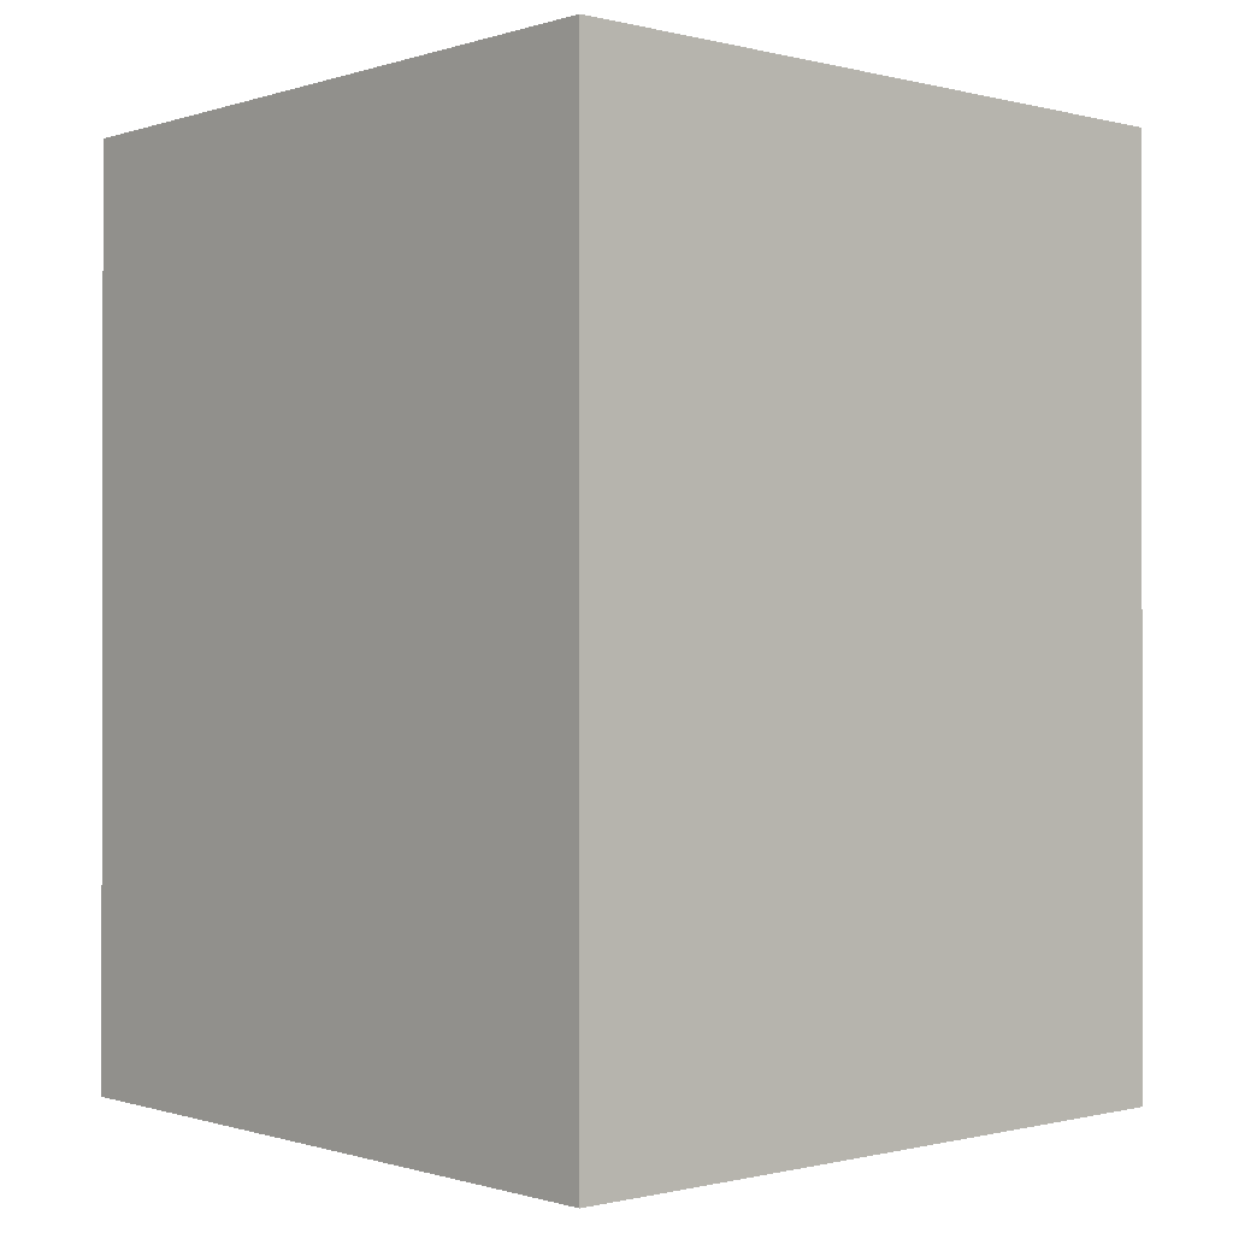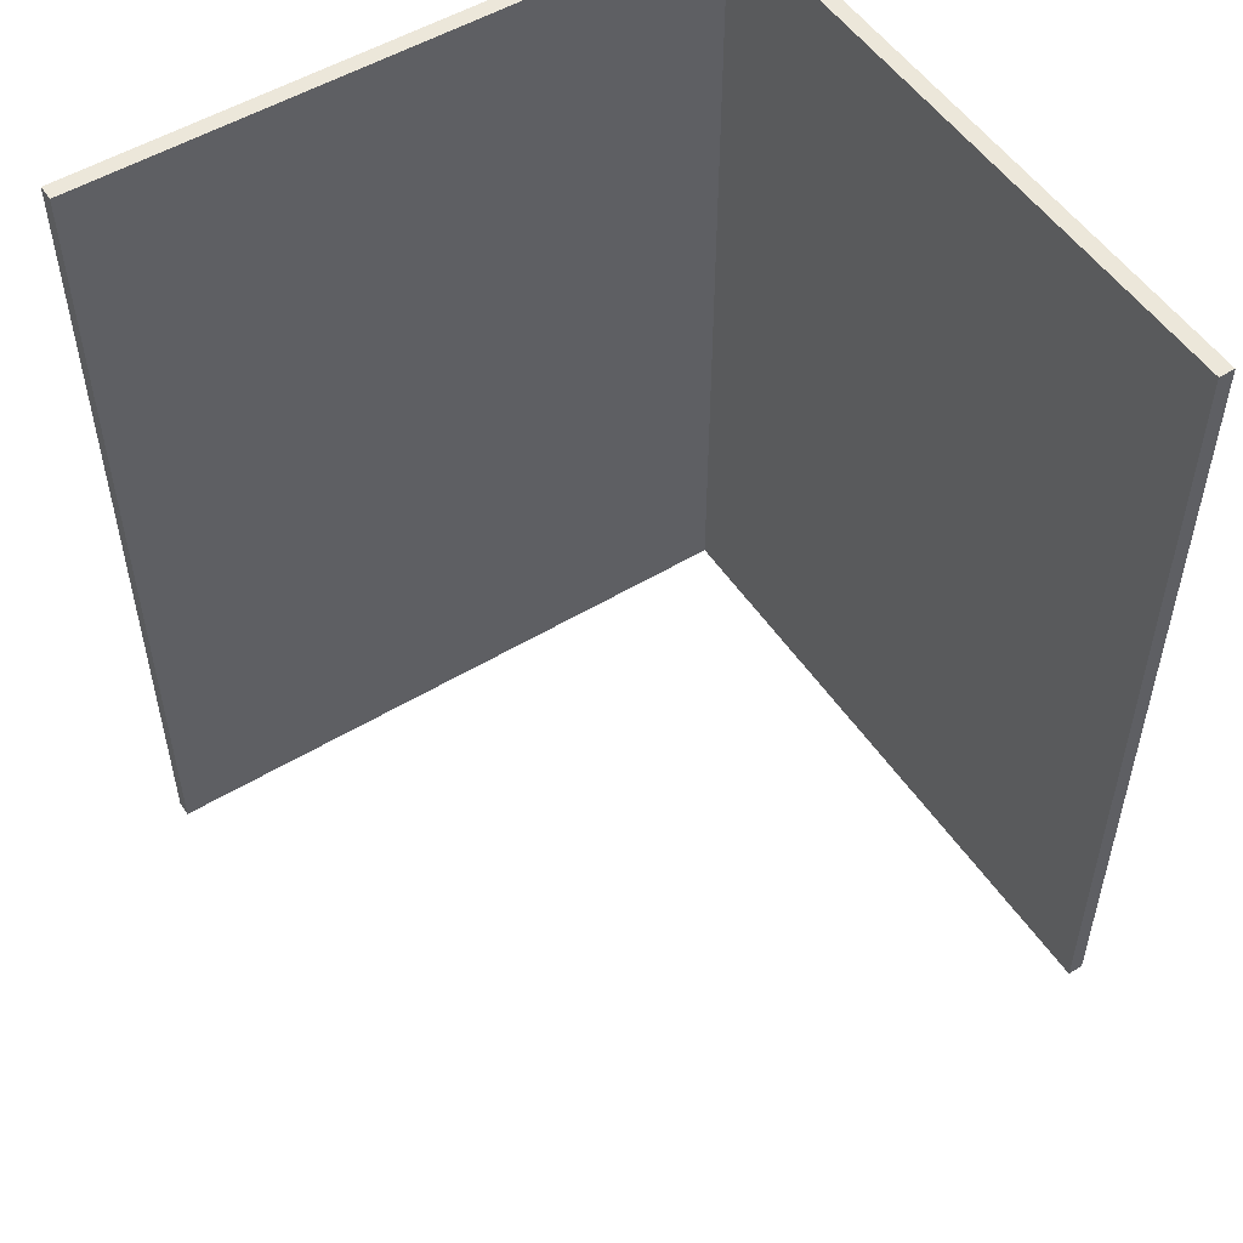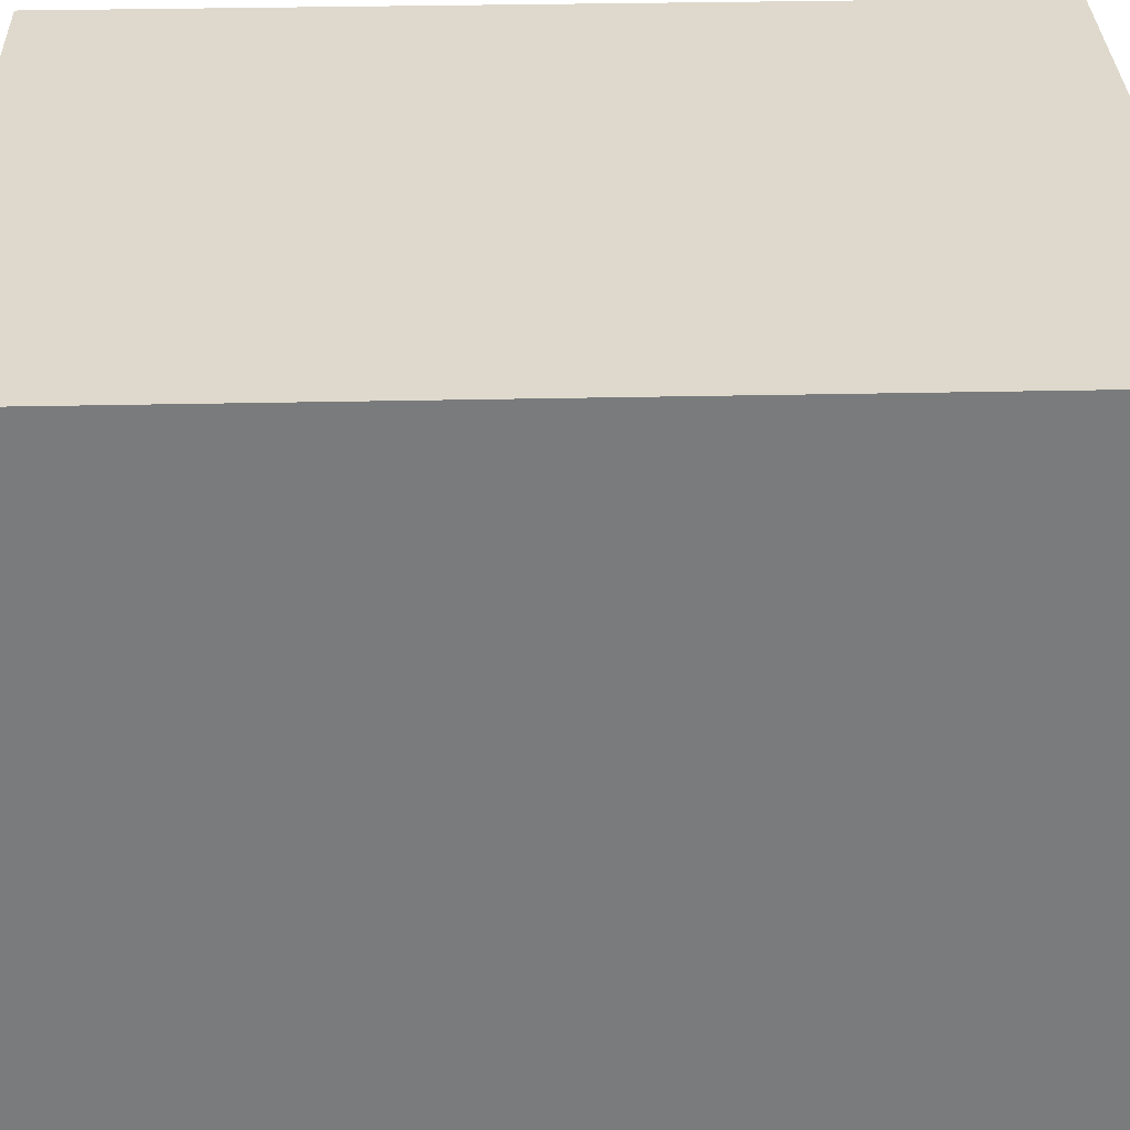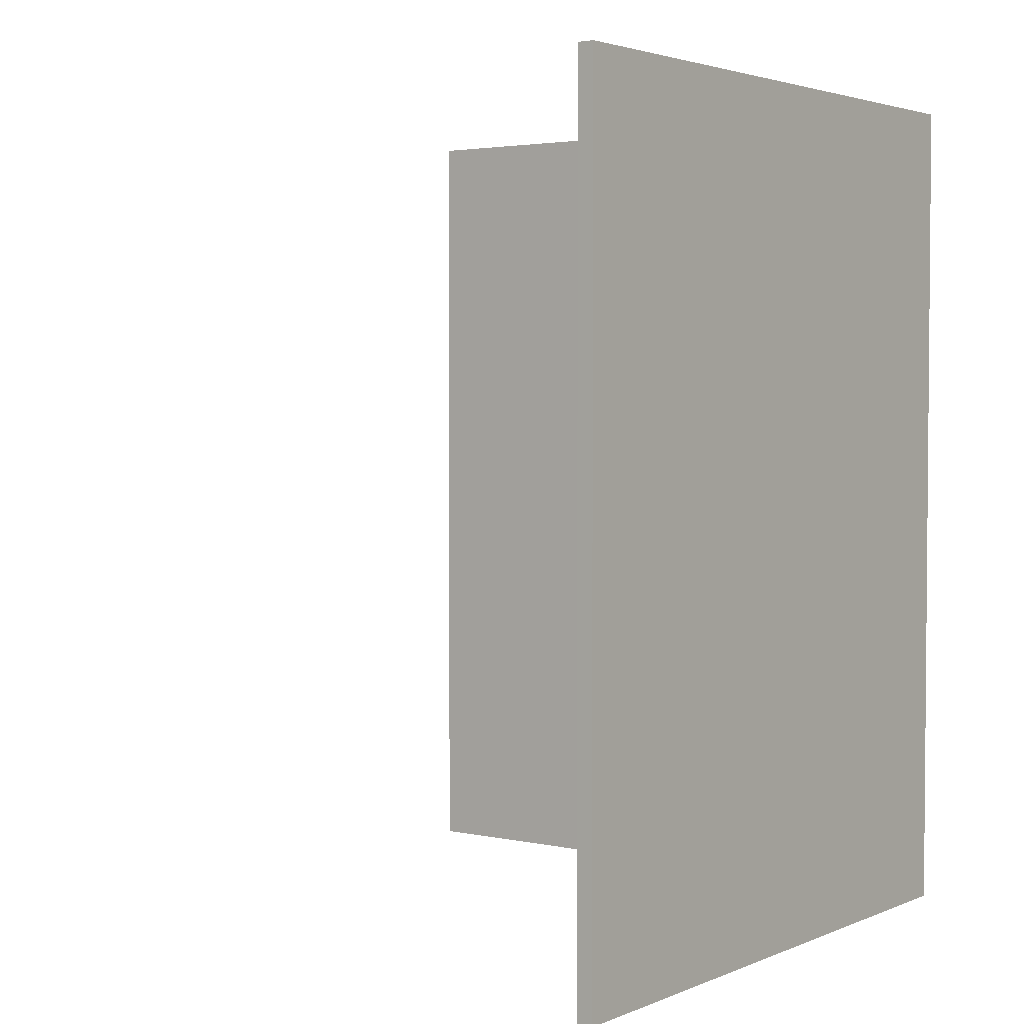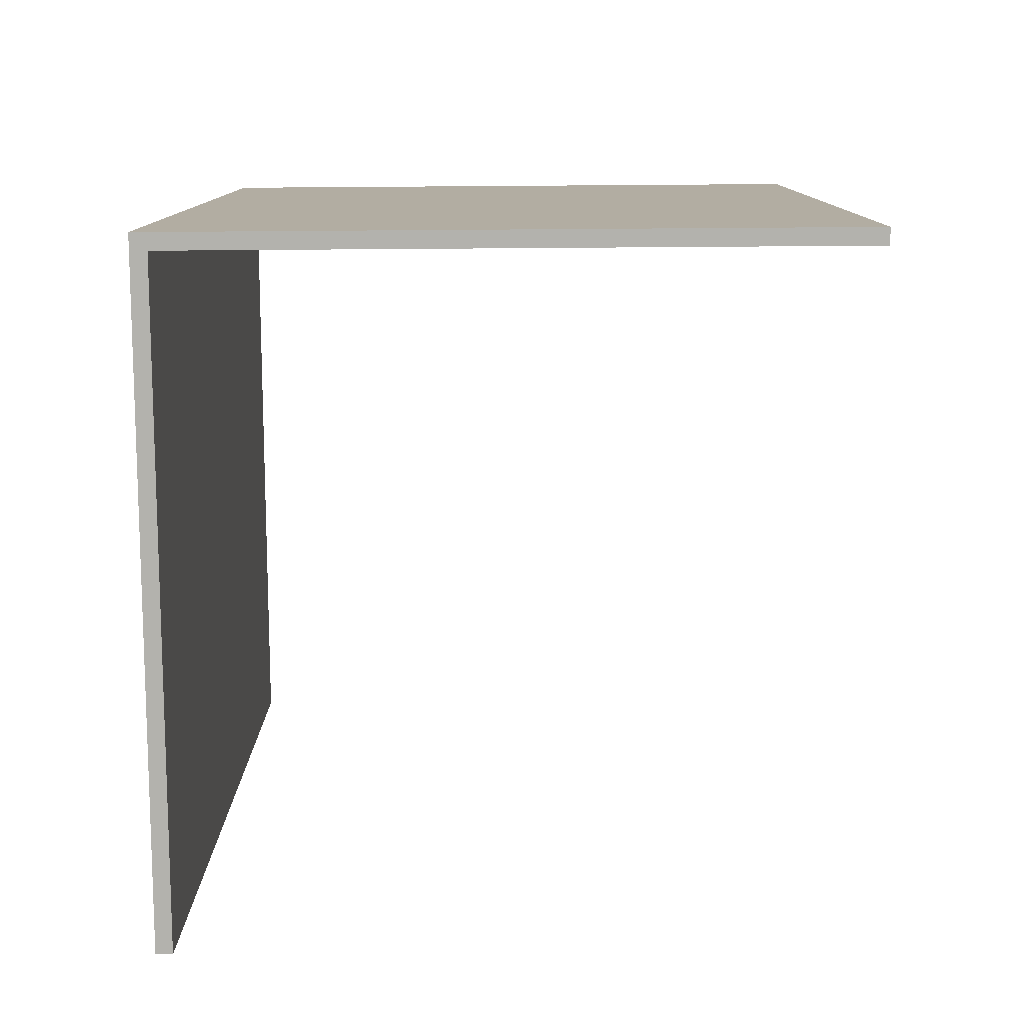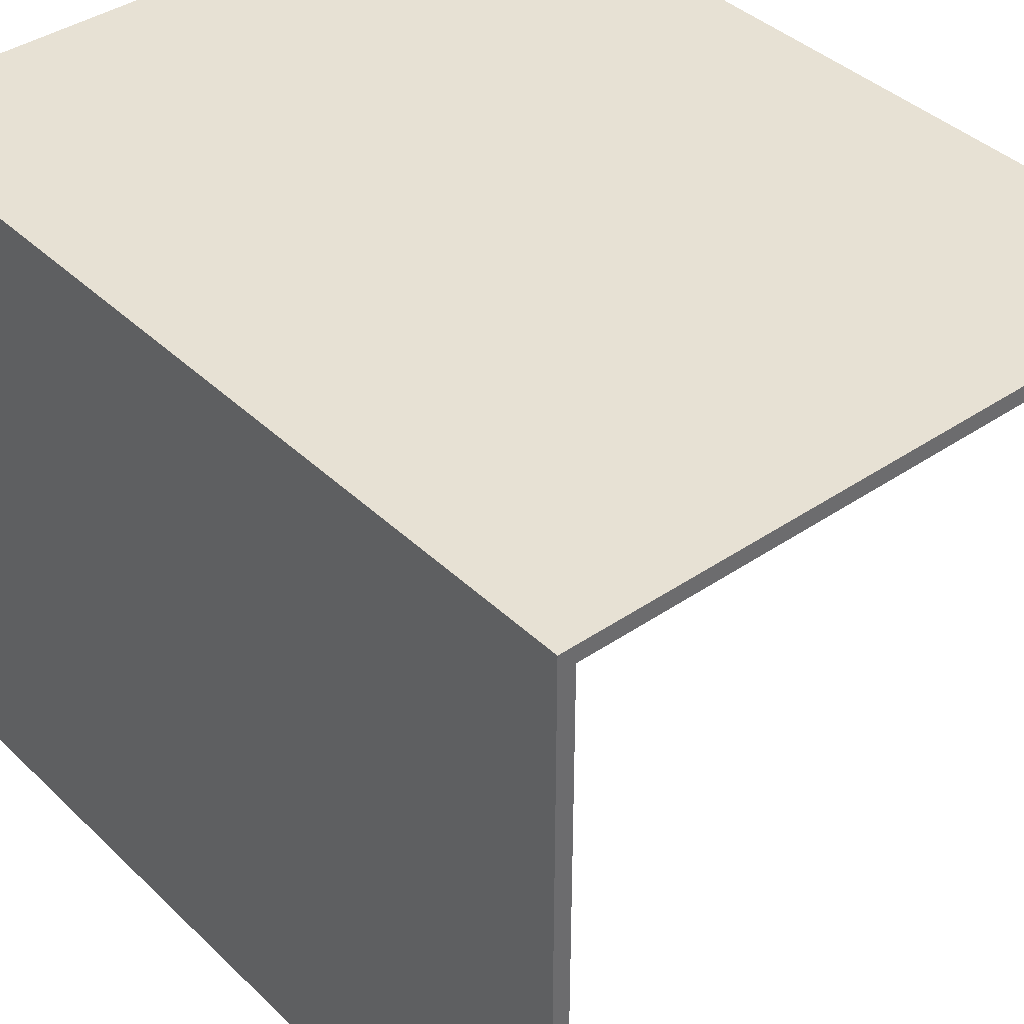
<metadata>
{"format":"obj","ext":"obj","renderer":"f3d","projection":"perspective","resolution":1024,"background":"white","views":[{"elev":-0.6,"azim":-131.7,"up":"+Z"},{"elev":52.4,"azim":57.0,"up":"+Z"},{"elev":31.9,"azim":-91.8,"up":"+Y"},{"elev":3.0,"azim":126.3,"up":"+Z"},{"elev":-79.4,"azim":-89.6,"up":"+Z"},{"elev":39.5,"azim":-40.3,"up":"+Y"}]}
</metadata>
<code>
g royale_slender_wooden_fence_angle_lod0
v -0.05585 -4.506 3.241e-06
v 0.05583 -4.506 5.072e-06
v 0.05583 -0.05584 5.13e-06
v -0.05585 0.05584 3.357e-06
v -0.05585 -4.506 6
v -0.05585 0.05584 6
v 0.05583 -0.05584 6
v 0.05583 -4.506 6
v -0.05585 -4.506 3.241e-06
v -0.05585 -4.506 6
v 0.05583 -4.506 6
v 0.05583 -4.506 5.072e-06
v 0.05583 -4.506 5.072e-06
v 0.05583 -4.506 6
v 0.05583 -0.05584 6
v 0.05583 -0.05584 5.13e-06
v -0.05585 0.05584 3.357e-06
v -0.05585 0.05584 6
v -0.05585 -4.506 6
v -0.05585 -4.506 3.241e-06
v -0.05585 0.05584 3.357e-06
v 0.05583 -0.05584 5.13e-06
v 4.506 -0.05584 5.188e-06
v 4.506 0.05584 3.357e-06
v -0.05585 0.05584 6
v 4.506 0.05584 6
v 4.506 -0.05584 6
v 0.05583 -0.05584 6
v 0.05583 -0.05584 5.13e-06
v 0.05583 -0.05584 6
v 4.506 -0.05584 6
v 4.506 -0.05584 5.188e-06
v 4.506 -0.05584 5.188e-06
v 4.506 -0.05584 6
v 4.506 0.05584 6
v 4.506 0.05584 3.357e-06
v 4.506 0.05584 3.357e-06
v 4.506 0.05584 6
v -0.05585 0.05584 6
v -0.05585 0.05584 3.357e-06
g royale_slender_wooden_fence_angle_lod0_0
f 3 2 1
f 4 3 1
f 7 6 5
f 8 7 5
f 11 10 9
f 12 11 9
f 15 14 13
f 16 15 13
f 19 18 17
f 20 19 17
f 23 22 21
f 24 23 21
f 27 26 25
f 28 27 25
f 31 30 29
f 32 31 29
f 35 34 33
f 36 35 33
f 39 38 37
f 40 39 37

</code>
